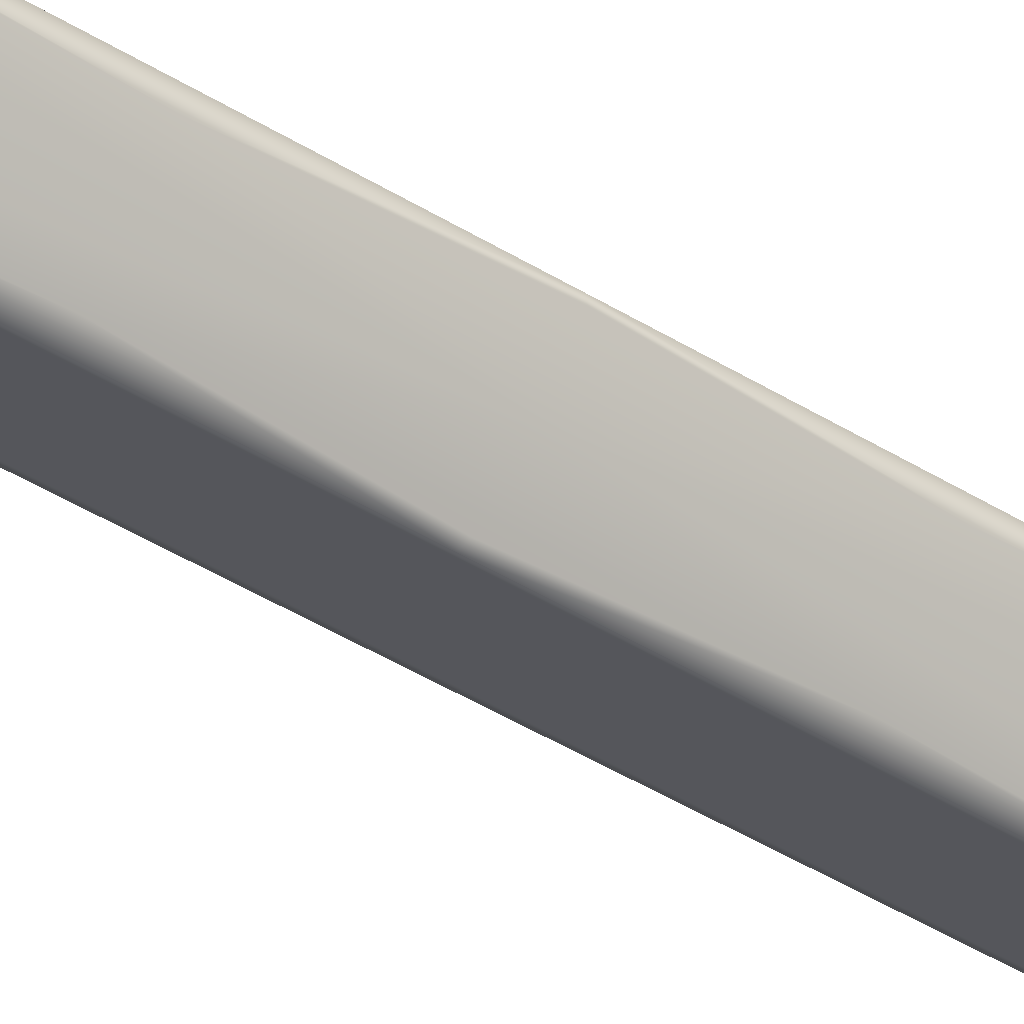
<metadata>
{"format":"obj","ext":"obj","renderer":"f3d","projection":"perspective","resolution":1024,"background":"white","views":[{"elev":-49.1,"azim":-127.5,"up":"+Y"}]}
</metadata>
<code>
v 0.09834 0.9317 0.05241
v 0.09385 0.9292 0.05255
v 0.09656 0.9307 0.05734
v 0.09462 0.9267 -0.009904
v 0.09698 0.9277 -0.005192
v 0.09689 0.9273 0.02236
v 0.09874 0.9287 0.0225
v 0.09782 0.9315 0.05728
v 0.09814 0.9281 0.0224
v 0.09814 0.9297 0.04102
v 0.09874 0.9301 0.03902
v 0.09824 0.9317 0.05726
v 0.09855 0.93 0.04101
v 0.09855 0.9283 0.02242
v 0.0974 0.9312 0.0573
v 0.09772 0.9278 0.02239
v 0.09772 0.9295 0.04102
v 0.09689 0.929 0.04103
v 0.09698 0.931 0.05732
v 0.0973 0.9292 0.04103
v 0.09731 0.9276 0.02237
v 0.09595 0.9272 -0.009776
v 0.09874 0.9273 0.006496
v 0.09814 0.9265 0.004175
v 0.09856 0.9267 0.004208
v 0.09834 0.9266 -0.005217
v 0.09783 0.9255 -0.009804
v 0.09825 0.9258 -0.009758
v 0.0964 0.9274 -0.009734
v 0.0969 0.9257 0.004076
v 0.09773 0.9262 0.004142
v 0.09731 0.926 0.004109
v 0.09551 0.927 -0.009819
v 0.09741 0.9253 -0.009851
v 0.09657 0.9248 -0.009943
v 0.09699 0.925 -0.009897
v 0.09506 0.9269 -0.009861
v 0.09429 0.9299 0.02251
v 0.09658 0.9305 0.02264
v 0.09564 0.9304 0.02255
v 0.09658 0.9291 0.006597
v 0.09564 0.9287 0.0043
v 0.09609 0.9289 0.00433
v 0.09609 0.9305 0.02257
v 0.09519 0.9302 0.02254
v 0.09519 0.9286 0.004269
v 0.09429 0.9283 0.004209
v 0.09474 0.9284 0.004239
v 0.09474 0.93 0.02252
v 0.09658 0.932 0.03911
v 0.09564 0.932 0.04113
v 0.09609 0.9322 0.04113
v 0.09698 0.9328 0.05236
v 0.09595 0.9332 0.05718
v 0.0964 0.9333 0.05716
v 0.09428 0.9315 0.04113
v 0.09519 0.9318 0.04113
v 0.09474 0.9317 0.04113
v 0.0955 0.933 0.05719
v 0.09461 0.9326 0.05722
v 0.09506 0.9328 0.0572
v 0.09231 0.9258 -0.005601
v 0.09529 0.93 0.0574
v 0.09328 0.9262 -0.01003
v 0.09564 0.9265 0.02232
v 0.09614 0.9305 0.05736
v 0.09648 0.9271 0.02235
v 0.09647 0.9287 0.04104
v 0.09564 0.9282 0.04104
v 0.09571 0.9302 0.05738
v 0.09605 0.9284 0.04104
v 0.09606 0.9268 0.02233
v 0.09565 0.9249 0.003977
v 0.09648 0.9254 0.004043
v 0.09606 0.9252 0.00401
v 0.09417 0.9265 -0.009946
v 0.09615 0.9245 -0.009989
v 0.09532 0.9241 -0.01008
v 0.09574 0.9243 -0.01004
v 0.09373 0.9264 -0.009988
v 0.09433 0.926 0.02235
v 0.09487 0.9297 0.05742
v 0.09523 0.9263 0.0223
v 0.09522 0.9279 0.04105
v 0.09432 0.9275 0.03904
v 0.09445 0.9295 0.05744
v 0.0948 0.9277 0.04105
v 0.09481 0.926 0.02229
v 0.09434 0.9246 0.006173
v 0.09524 0.9247 0.003944
v 0.09482 0.9244 0.003911
v 0.09283 0.926 -0.01007
v 0.0949 0.9238 -0.01013
v 0.09388 0.9241 -0.005654
v 0.09448 0.9236 -0.01018
v 0.09239 0.9258 -0.01012
v 0.09293 0.9294 0.02246
v 0.09384 0.9297 0.02249
v 0.09384 0.9281 0.004179
v 0.09294 0.9278 0.004118
v 0.09339 0.9279 0.004148
v 0.09338 0.9296 0.02248
v 0.09293 0.9311 0.04113
v 0.09383 0.9314 0.04113
v 0.09338 0.9312 0.04113
v 0.09416 0.9325 0.05723
v 0.09326 0.9321 0.05726
v 0.09371 0.9323 0.05724
v 0.09184 0.9288 0.02247
v 0.09248 0.9292 0.02245
v 0.09249 0.9276 0.004088
v 0.09184 0.9274 0.006298
v 0.09204 0.9275 0.004057
v 0.09203 0.9291 0.02243
v 0.09183 0.9303 0.03909
v 0.09248 0.9309 0.04113
v 0.09203 0.9307 0.04113
v 0.09282 0.9319 0.05727
v 0.0923 0.9309 0.05247
v 0.09237 0.9318 0.05728
v 0.09303 0.9298 0.0505
v 0.09424 0.9294 0.05745
v 0.09341 0.9308 0.05968
v 0.09215 0.9317 0.05729
v 0.09558 0.9319 0.05959
v 0.09677 0.9308 0.05733
v 0.09602 0.9321 0.05957
v 0.09483 0.9327 0.05721
v 0.0956 0.9256 -0.01188
v 0.09484 0.9268 -0.009882
v 0.09603 0.9258 -0.01183
v 0.09678 0.9249 -0.00992
v 0.09689 0.9281 0.0317
v 0.0971 0.9274 0.02237
v 0.09731 0.9284 0.0317
v 0.0971 0.9291 0.04103
v 0.09814 0.9289 0.03171
v 0.09835 0.9282 0.02241
v 0.09855 0.9292 0.03172
v 0.09834 0.9299 0.04102
v 0.09803 0.9316 0.05727
v 0.09813 0.9306 0.05033
v 0.09855 0.9308 0.05031
v 0.09845 0.9318 0.05725
v 0.09876 0.9301 0.04101
v 0.09861 0.9307 0.04349
v 0.09876 0.9285 0.02243
v 0.09861 0.9295 0.02956
v 0.09772 0.9287 0.03171
v 0.09793 0.928 0.0224
v 0.09793 0.9296 0.04102
v 0.09761 0.9313 0.05729
v 0.09772 0.9303 0.05034
v 0.09688 0.9298 0.05037
v 0.0973 0.93 0.05035
v 0.09719 0.9311 0.05731
v 0.09751 0.9293 0.04102
v 0.09752 0.9277 0.02238
v 0.09618 0.9273 -0.009755
v 0.09733 0.9264 -0.01169
v 0.09804 0.9256 -0.009781
v 0.09689 0.9262 -0.01174
v 0.09814 0.9273 0.0131
v 0.09835 0.9266 0.004191
v 0.09856 0.9275 0.01312
v 0.09862 0.9282 0.01562
v 0.09876 0.9269 0.004224
v 0.09814 0.9258 -0.003979
v 0.09856 0.926 -0.003938
v 0.09862 0.9271 0.002841
v 0.09846 0.9259 -0.009735
v 0.09662 0.9275 -0.009713
v 0.0977 0.9274 -0.002973
v 0.09689 0.9265 0.01303
v 0.0971 0.9258 0.004092
v 0.09731 0.9268 0.01305
v 0.09793 0.9264 0.004158
v 0.09773 0.927 0.01307
v 0.09752 0.9261 0.004125
v 0.09573 0.9271 -0.009798
v 0.09762 0.9254 -0.009827
v 0.09646 0.926 -0.01179
v 0.09773 0.9255 -0.00402
v 0.0969 0.925 -0.004103
v 0.09731 0.9252 -0.004062
v 0.0972 0.9252 -0.009874
v 0.09529 0.927 -0.00984
v 0.09429 0.9291 0.01317
v 0.09451 0.93 0.02252
v 0.09474 0.9292 0.0132
v 0.09452 0.9283 0.004224
v 0.09587 0.9304 0.02256
v 0.09609 0.9297 0.01327
v 0.09587 0.9288 0.004315
v 0.09564 0.9295 0.01324
v 0.09564 0.928 -0.003902
v 0.09609 0.9282 -0.003865
v 0.09679 0.9286 0.002893
v 0.09632 0.929 0.004345
v 0.09632 0.9306 0.02258
v 0.09679 0.9298 0.01573
v 0.09541 0.9303 0.02255
v 0.09542 0.9287 0.004284
v 0.09519 0.9294 0.01322
v 0.09519 0.9279 -0.003938
v 0.09429 0.9275 -0.004012
v 0.09474 0.9277 -0.003975
v 0.09496 0.9285 0.004254
v 0.09496 0.9301 0.02253
v 0.09732 0.9327 0.05951
v 0.09617 0.9332 0.05717
v 0.09689 0.9325 0.05953
v 0.09564 0.9312 0.03187
v 0.09587 0.9321 0.04113
v 0.09609 0.9313 0.03188
v 0.09679 0.931 0.02968
v 0.09632 0.9323 0.04113
v 0.09564 0.9328 0.05031
v 0.09609 0.933 0.0503
v 0.09679 0.9323 0.04349
v 0.09662 0.9334 0.05716
v 0.0977 0.9321 0.05039
v 0.09429 0.9307 0.03184
v 0.09451 0.9316 0.04113
v 0.09474 0.9309 0.03185
v 0.09541 0.9319 0.04113
v 0.09519 0.931 0.03186
v 0.09496 0.9318 0.04113
v 0.09573 0.9331 0.05718
v 0.09645 0.9323 0.05955
v 0.09519 0.9327 0.05031
v 0.09428 0.9323 0.05033
v 0.09473 0.9325 0.05032
v 0.09528 0.9329 0.0572
v 0.09305 0.9251 -0.003382
v 0.09216 0.9258 -0.01014
v 0.09343 0.9245 -0.01211
v 0.09427 0.9234 -0.0102
v 0.0943 0.9249 -0.01202
v 0.0935 0.9263 -0.01001
v 0.09473 0.9252 -0.01197
v 0.09552 0.9242 -0.01006
v 0.09564 0.9274 0.03168
v 0.09585 0.9267 0.02232
v 0.09606 0.9276 0.03169
v 0.09584 0.9283 0.04104
v 0.09647 0.9279 0.03169
v 0.09668 0.9272 0.02235
v 0.09668 0.9288 0.04103
v 0.09635 0.9306 0.05735
v 0.09647 0.9295 0.05038
v 0.0955 0.9301 0.05739
v 0.09563 0.929 0.05041
v 0.09605 0.9293 0.05039
v 0.09592 0.9303 0.05737
v 0.09626 0.9286 0.04104
v 0.09627 0.9269 0.02234
v 0.09565 0.9257 0.01295
v 0.09586 0.9251 0.003994
v 0.09606 0.926 0.01298
v 0.09669 0.9256 0.004059
v 0.09648 0.9262 0.013
v 0.09627 0.9253 0.004026
v 0.09439 0.9266 -0.009925
v 0.09636 0.9247 -0.009966
v 0.09516 0.9254 -0.01192
v 0.09648 0.9247 -0.004144
v 0.09565 0.9242 -0.004226
v 0.09607 0.9245 -0.004185
v 0.09594 0.9244 -0.01001
v 0.09395 0.9264 -0.009967
v 0.09409 0.9268 0.02948
v 0.0946 0.9259 0.02228
v 0.09481 0.9268 0.03167
v 0.0946 0.9275 0.04105
v 0.09522 0.9271 0.03168
v 0.09544 0.9264 0.02231
v 0.09543 0.9281 0.04105
v 0.09508 0.9299 0.05741
v 0.09522 0.9287 0.05042
v 0.09409 0.9281 0.04356
v 0.0948 0.9285 0.05043
v 0.09466 0.9296 0.05743
v 0.09501 0.9278 0.04105
v 0.09502 0.9262 0.02229
v 0.0941 0.9256 0.01539
v 0.09461 0.9243 0.003895
v 0.09482 0.9252 0.01291
v 0.09544 0.9248 0.003961
v 0.09523 0.9255 0.01293
v 0.09503 0.9245 0.003928
v 0.09306 0.9261 -0.01005
v 0.09511 0.9239 -0.0101
v 0.09387 0.9247 -0.01206
v 0.09524 0.924 -0.004267
v 0.0941 0.9245 0.002472
v 0.09482 0.9237 -0.004308
v 0.09469 0.9237 -0.01015
v 0.09261 0.9259 -0.01009
v 0.09471 0.9315 0.05963
v 0.09349 0.9322 0.05725
v 0.09428 0.9313 0.05964
v 0.09294 0.9286 0.0131
v 0.09316 0.9295 0.02247
v 0.09339 0.9287 0.01313
v 0.09316 0.9279 0.004133
v 0.09406 0.9282 0.004194
v 0.09384 0.9289 0.01315
v 0.09406 0.9298 0.0225
v 0.09384 0.9274 -0.004049
v 0.09294 0.9271 -0.004123
v 0.09339 0.9272 -0.004086
v 0.09361 0.928 0.004163
v 0.09361 0.9296 0.02249
v 0.09293 0.9302 0.03182
v 0.09316 0.9311 0.04113
v 0.09338 0.9304 0.03183
v 0.09383 0.9305 0.03184
v 0.09406 0.9315 0.04113
v 0.09361 0.9313 0.04113
v 0.09438 0.9325 0.05722
v 0.09515 0.9317 0.05961
v 0.09383 0.9322 0.05033
v 0.09293 0.9319 0.05035
v 0.09338 0.932 0.05034
v 0.09394 0.9324 0.05724
v 0.09199 0.9279 0.01551
v 0.0918 0.929 0.02242
v 0.09203 0.9283 0.01306
v 0.09181 0.9274 0.004042
v 0.09271 0.9293 0.02245
v 0.09271 0.9277 0.004103
v 0.09248 0.9284 0.01308
v 0.09249 0.9269 -0.00416
v 0.09199 0.9268 0.002558
v 0.09204 0.9267 -0.004197
v 0.09226 0.9275 0.004073
v 0.09226 0.9292 0.02244
v 0.09199 0.9292 0.02958
v 0.0918 0.9307 0.04113
v 0.09203 0.9299 0.0318
v 0.0927 0.931 0.04113
v 0.09248 0.9301 0.03181
v 0.09225 0.9308 0.04113
v 0.09304 0.932 0.05726
v 0.09384 0.931 0.05966
v 0.09248 0.9317 0.05035
v 0.09198 0.9304 0.04351
v 0.09202 0.9315 0.05036
v 0.09259 0.9319 0.05728
v 0.09319 0.9307 0.05969
v 0.0958 0.932 0.05958
v 0.09581 0.9257 -0.01186
v 0.0971 0.9283 0.0317
v 0.09835 0.929 0.03171
v 0.09834 0.9307 0.05032
v 0.09876 0.9309 0.05031
v 0.09876 0.9293 0.03172
v 0.09793 0.9288 0.03171
v 0.09793 0.9304 0.05033
v 0.09709 0.9299 0.05036
v 0.09751 0.9302 0.05035
v 0.09751 0.9285 0.0317
v 0.09711 0.9263 -0.01172
v 0.09835 0.9274 0.01311
v 0.09876 0.9277 0.01313
v 0.09835 0.9259 -0.003959
v 0.09877 0.9261 -0.003918
v 0.09754 0.9265 -0.01167
v 0.0971 0.9266 0.01304
v 0.09793 0.9271 0.01308
v 0.09752 0.9269 0.01306
v 0.09668 0.9261 -0.01176
v 0.09793 0.9256 -0.004
v 0.0971 0.9251 -0.004082
v 0.09752 0.9254 -0.004041
v 0.09624 0.9259 -0.01181
v 0.09451 0.9291 0.01318
v 0.09587 0.9296 0.01325
v 0.09587 0.9281 -0.003883
v 0.09632 0.9282 -0.003846
v 0.09632 0.9298 0.01328
v 0.09541 0.9295 0.01323
v 0.09542 0.9279 -0.00392
v 0.09452 0.9276 -0.003994
v 0.09497 0.9278 -0.003957
v 0.09496 0.9293 0.01321
v 0.0971 0.9326 0.05952
v 0.09587 0.9313 0.03187
v 0.09632 0.9314 0.03188
v 0.09587 0.9329 0.0503
v 0.09632 0.9331 0.0503
v 0.09754 0.9328 0.05951
v 0.09451 0.9308 0.03185
v 0.09541 0.9311 0.03186
v 0.09496 0.9309 0.03186
v 0.09667 0.9324 0.05954
v 0.09541 0.9327 0.05031
v 0.09451 0.9324 0.05032
v 0.09496 0.9326 0.05032
v 0.09623 0.9322 0.05956
v 0.09322 0.9244 -0.01213
v 0.09451 0.925 -0.01199
v 0.09585 0.9275 0.03168
v 0.09668 0.928 0.03169
v 0.09668 0.9297 0.05037
v 0.09584 0.9291 0.0504
v 0.09626 0.9294 0.05039
v 0.09626 0.9277 0.03169
v 0.09585 0.9258 0.01297
v 0.09669 0.9264 0.01301
v 0.09627 0.9261 0.01299
v 0.09538 0.9255 -0.0119
v 0.09669 0.9249 -0.004123
v 0.09586 0.9243 -0.004206
v 0.09627 0.9246 -0.004164
v 0.09495 0.9253 -0.01195
v 0.0946 0.9267 0.03167
v 0.09543 0.9272 0.03168
v 0.09542 0.9289 0.05041
v 0.09459 0.9284 0.05044
v 0.09501 0.9286 0.05043
v 0.09502 0.927 0.03167
v 0.09461 0.9251 0.01289
v 0.09544 0.9256 0.01294
v 0.09502 0.9253 0.01292
v 0.09408 0.9248 -0.01204
v 0.09545 0.9241 -0.004247
v 0.09462 0.9236 -0.004329
v 0.09503 0.9238 -0.004288
v 0.09365 0.9246 -0.01209
v 0.09449 0.9314 0.05964
v 0.09316 0.9287 0.01311
v 0.09406 0.929 0.01316
v 0.09406 0.9275 -0.004031
v 0.09316 0.9271 -0.004104
v 0.09362 0.9273 -0.004068
v 0.09361 0.9288 0.01314
v 0.09316 0.9303 0.03182
v 0.09406 0.9306 0.03184
v 0.09361 0.9305 0.03183
v 0.09536 0.9318 0.0596
v 0.09406 0.9323 0.05033
v 0.09315 0.9319 0.05035
v 0.0936 0.9321 0.05034
v 0.09493 0.9316 0.05962
v 0.09181 0.9282 0.01305
v 0.09271 0.9285 0.01309
v 0.09271 0.927 -0.004141
v 0.09181 0.9267 -0.004215
v 0.09226 0.9268 -0.004178
v 0.09226 0.9283 0.01307
v 0.0918 0.9298 0.0318
v 0.0927 0.9301 0.03182
v 0.09225 0.93 0.03181
v 0.09406 0.9311 0.05965
v 0.0927 0.9318 0.05035
v 0.0918 0.9315 0.05037
v 0.09225 0.9316 0.05036
v 0.09363 0.9309 0.05967
v 0.09299 0.9274 0.02292
v 0.09776 0.9297 0.02307
f 121 2 122 351
f 122 86 123 351
f 123 120 124 351
f 124 119 121 351
f 125 3 126 352
f 126 19 127 352
f 127 61 128 352
f 128 60 125 352
f 129 4 130 353
f 130 37 131 353
f 131 36 132 353
f 132 35 129 353
f 133 6 134 354
f 134 21 135 354
f 135 20 136 354
f 136 18 133 354
f 137 9 138 355
f 138 14 139 355
f 139 13 140 355
f 140 10 137 355
f 141 8 142 356
f 142 10 140 356
f 140 13 143 356
f 143 12 141 356
f 144 12 143 357
f 143 13 145 357
f 145 11 146 357
f 146 1 144 357
f 147 7 148 358
f 148 11 145 358
f 145 13 139 358
f 139 14 147 358
f 149 16 150 359
f 150 9 137 359
f 137 10 151 359
f 151 17 149 359
f 152 15 153 360
f 153 17 151 360
f 151 10 142 360
f 142 8 152 360
f 126 3 154 361
f 154 18 136 361
f 136 20 155 361
f 155 19 126 361
f 156 19 155 362
f 155 20 157 362
f 157 17 153 362
f 153 15 156 362
f 158 16 149 363
f 149 17 157 363
f 157 20 135 363
f 135 21 158 363
f 159 29 160 364
f 160 28 161 364
f 161 27 162 364
f 162 22 159 364
f 138 9 163 365
f 163 24 164 365
f 164 25 165 365
f 165 14 138 365
f 166 7 147 366
f 147 14 165 366
f 165 25 167 366
f 167 23 166 366
f 164 24 168 367
f 168 27 161 367
f 161 28 169 367
f 169 25 164 367
f 170 23 167 368
f 167 25 169 368
f 169 28 171 368
f 171 26 170 368
f 172 5 173 369
f 173 26 171 369
f 171 28 160 369
f 160 29 172 369
f 174 30 175 370
f 175 32 176 370
f 176 21 134 370
f 134 6 174 370
f 177 24 163 371
f 163 9 150 371
f 150 16 178 371
f 178 31 177 371
f 179 31 178 372
f 178 16 158 372
f 158 21 176 372
f 176 32 179 372
f 180 22 162 373
f 162 27 181 373
f 181 34 182 373
f 182 33 180 373
f 168 24 177 374
f 177 31 183 374
f 183 34 181 374
f 181 27 168 374
f 184 35 132 375
f 132 36 185 375
f 185 32 175 375
f 175 30 184 375
f 186 34 183 376
f 183 31 179 376
f 179 32 185 376
f 185 36 186 376
f 187 33 182 377
f 182 34 186 377
f 186 36 131 377
f 131 37 187 377
f 188 38 189 378
f 189 49 190 378
f 190 48 191 378
f 191 47 188 378
f 192 44 193 379
f 193 43 194 379
f 194 42 195 379
f 195 40 192 379
f 159 22 196 380
f 196 42 194 380
f 194 43 197 380
f 197 29 159 380
f 198 5 172 381
f 172 29 197 381
f 197 43 199 381
f 199 41 198 381
f 200 39 201 382
f 201 41 199 382
f 199 43 193 382
f 193 44 200 382
f 202 40 195 383
f 195 42 203 383
f 203 46 204 383
f 204 45 202 383
f 196 22 180 384
f 180 33 205 384
f 205 46 203 384
f 203 42 196 384
f 206 47 191 385
f 191 48 207 385
f 207 37 130 385
f 130 4 206 385
f 208 46 205 386
f 205 33 187 386
f 187 37 207 386
f 207 48 208 386
f 209 45 204 387
f 204 46 208 387
f 208 48 190 387
f 190 49 209 387
f 141 12 210 388
f 210 55 211 388
f 211 54 212 388
f 212 8 141 388
f 192 40 213 389
f 213 51 214 389
f 214 52 215 389
f 215 44 192 389
f 216 39 200 390
f 200 44 215 390
f 215 52 217 390
f 217 50 216 390
f 214 51 218 391
f 218 54 211 391
f 211 55 219 391
f 219 52 214 391
f 220 50 217 392
f 217 52 219 392
f 219 55 221 392
f 221 53 220 392
f 144 1 222 393
f 222 53 221 393
f 221 55 210 393
f 210 12 144 393
f 223 56 224 394
f 224 58 225 394
f 225 49 189 394
f 189 38 223 394
f 226 51 213 395
f 213 40 202 395
f 202 45 227 395
f 227 57 226 395
f 228 57 227 396
f 227 45 209 396
f 209 49 225 396
f 225 58 228 396
f 152 8 212 397
f 212 54 229 397
f 229 59 230 397
f 230 15 152 397
f 218 51 226 398
f 226 57 231 398
f 231 59 229 398
f 229 54 218 398
f 232 60 128 399
f 128 61 233 399
f 233 58 224 399
f 224 56 232 399
f 234 59 231 400
f 231 57 228 400
f 228 58 233 400
f 233 61 234 400
f 156 15 230 401
f 230 59 234 401
f 234 61 127 401
f 127 19 156 401
f 235 62 236 402
f 236 96 237 402
f 237 95 238 402
f 238 94 235 402
f 239 64 240 403
f 240 80 241 403
f 241 79 242 403
f 242 78 239 403
f 243 65 244 404
f 244 72 245 404
f 245 71 246 404
f 246 69 243 404
f 247 67 248 405
f 248 6 133 405
f 133 18 249 405
f 249 68 247 405
f 250 66 251 406
f 251 68 249 406
f 249 18 154 406
f 154 3 250 406
f 252 63 253 407
f 253 69 246 407
f 246 71 254 407
f 254 70 252 407
f 255 70 254 408
f 254 71 256 408
f 256 68 251 408
f 251 66 255 408
f 257 67 247 409
f 247 68 256 409
f 256 71 245 409
f 245 72 257 409
f 258 73 259 410
f 259 75 260 410
f 260 72 244 410
f 244 65 258 410
f 261 30 174 411
f 174 6 248 411
f 248 67 262 411
f 262 74 261 411
f 263 74 262 412
f 262 67 257 412
f 257 72 260 412
f 260 75 263 412
f 264 4 129 413
f 129 35 265 413
f 265 77 266 413
f 266 76 264 413
f 184 30 261 414
f 261 74 267 414
f 267 77 265 414
f 265 35 184 414
f 268 78 242 415
f 242 79 269 415
f 269 75 259 415
f 259 73 268 415
f 270 77 267 416
f 267 74 263 416
f 263 75 269 416
f 269 79 270 416
f 271 76 266 417
f 266 77 270 417
f 270 79 241 417
f 241 80 271 417
f 272 81 273 418
f 273 88 274 418
f 274 87 275 418
f 275 85 272 418
f 276 83 277 419
f 277 65 243 419
f 243 69 278 419
f 278 84 276 419
f 279 82 280 420
f 280 84 278 420
f 278 69 253 420
f 253 63 279 420
f 122 2 281 421
f 281 85 275 421
f 275 87 282 421
f 282 86 122 421
f 283 86 282 422
f 282 87 284 422
f 284 84 280 422
f 280 82 283 422
f 285 83 276 423
f 276 84 284 423
f 284 87 274 423
f 274 88 285 423
f 286 89 287 424
f 287 91 288 424
f 288 88 273 424
f 273 81 286 424
f 289 73 258 425
f 258 65 277 425
f 277 83 290 425
f 290 90 289 425
f 291 90 290 426
f 290 83 285 426
f 285 88 288 426
f 288 91 291 426
f 292 64 239 427
f 239 78 293 427
f 293 93 294 427
f 294 92 292 427
f 268 73 289 428
f 289 90 295 428
f 295 93 293 428
f 293 78 268 428
f 296 94 238 429
f 238 95 297 429
f 297 91 287 429
f 287 89 296 429
f 298 93 295 430
f 295 90 291 430
f 291 91 297 430
f 297 95 298 430
f 299 92 294 431
f 294 93 298 431
f 298 95 237 431
f 237 96 299 431
f 252 70 300 432
f 300 108 301 432
f 301 107 302 432
f 302 63 252 432
f 303 97 304 433
f 304 102 305 433
f 305 101 306 433
f 306 100 303 433
f 188 47 307 434
f 307 99 308 434
f 308 98 309 434
f 309 38 188 434
f 206 4 264 435
f 264 76 310 435
f 310 99 307 435
f 307 47 206 435
f 240 64 311 436
f 311 100 306 436
f 306 101 312 436
f 312 80 240 436
f 271 80 312 437
f 312 101 313 437
f 313 99 310 437
f 310 76 271 437
f 314 98 308 438
f 308 99 313 438
f 313 101 305 438
f 305 102 314 438
f 304 97 315 439
f 315 103 316 439
f 316 105 317 439
f 317 102 304 439
f 223 38 309 440
f 309 98 318 440
f 318 104 319 440
f 319 56 223 440
f 314 102 317 441
f 317 105 320 441
f 320 104 318 441
f 318 98 314 441
f 250 3 125 442
f 125 60 321 442
f 321 106 322 442
f 322 66 250 442
f 232 56 319 443
f 319 104 323 443
f 323 106 321 443
f 321 60 232 443
f 316 103 324 444
f 324 107 301 444
f 301 108 325 444
f 325 105 316 444
f 323 104 320 445
f 320 105 325 445
f 325 108 326 445
f 326 106 323 445
f 255 66 322 446
f 322 106 326 446
f 326 108 300 446
f 300 70 255 446
f 327 109 328 447
f 328 114 329 447
f 329 113 330 447
f 330 112 327 447
f 331 97 303 448
f 303 100 332 448
f 332 111 333 448
f 333 110 331 448
f 311 64 292 449
f 292 92 334 449
f 334 111 332 449
f 332 100 311 449
f 335 112 330 450
f 330 113 336 450
f 336 96 236 450
f 236 62 335 450
f 337 111 334 451
f 334 92 299 451
f 299 96 336 451
f 336 113 337 451
f 338 110 333 452
f 333 111 337 452
f 337 113 329 452
f 329 114 338 452
f 339 115 340 453
f 340 117 341 453
f 341 114 328 453
f 328 109 339 453
f 342 103 315 454
f 315 97 331 454
f 331 110 343 454
f 343 116 342 454
f 344 116 343 455
f 343 110 338 455
f 338 114 341 455
f 341 117 344 455
f 279 63 302 456
f 302 107 345 456
f 345 118 346 456
f 346 82 279 456
f 324 103 342 457
f 342 116 347 457
f 347 118 345 457
f 345 107 324 457
f 348 119 124 458
f 124 120 349 458
f 349 117 340 458
f 340 115 348 458
f 350 118 347 459
f 347 116 344 459
f 344 117 349 459
f 349 120 350 459
f 283 82 346 460
f 346 118 350 460
f 350 120 123 460
f 123 86 283 460
f 121 119 348 461
f 348 115 339 461
f 339 109 327 461
f 327 112 335 461
f 335 62 235 461
f 235 94 296 461
f 296 89 286 461
f 286 81 272 461
f 272 85 281 461
f 281 2 121 461
f 146 11 148 462
f 148 7 166 462
f 166 23 170 462
f 170 26 173 462
f 173 5 198 462
f 198 41 201 462
f 201 39 216 462
f 216 50 220 462
f 220 53 222 462
f 222 1 146 462

</code>
